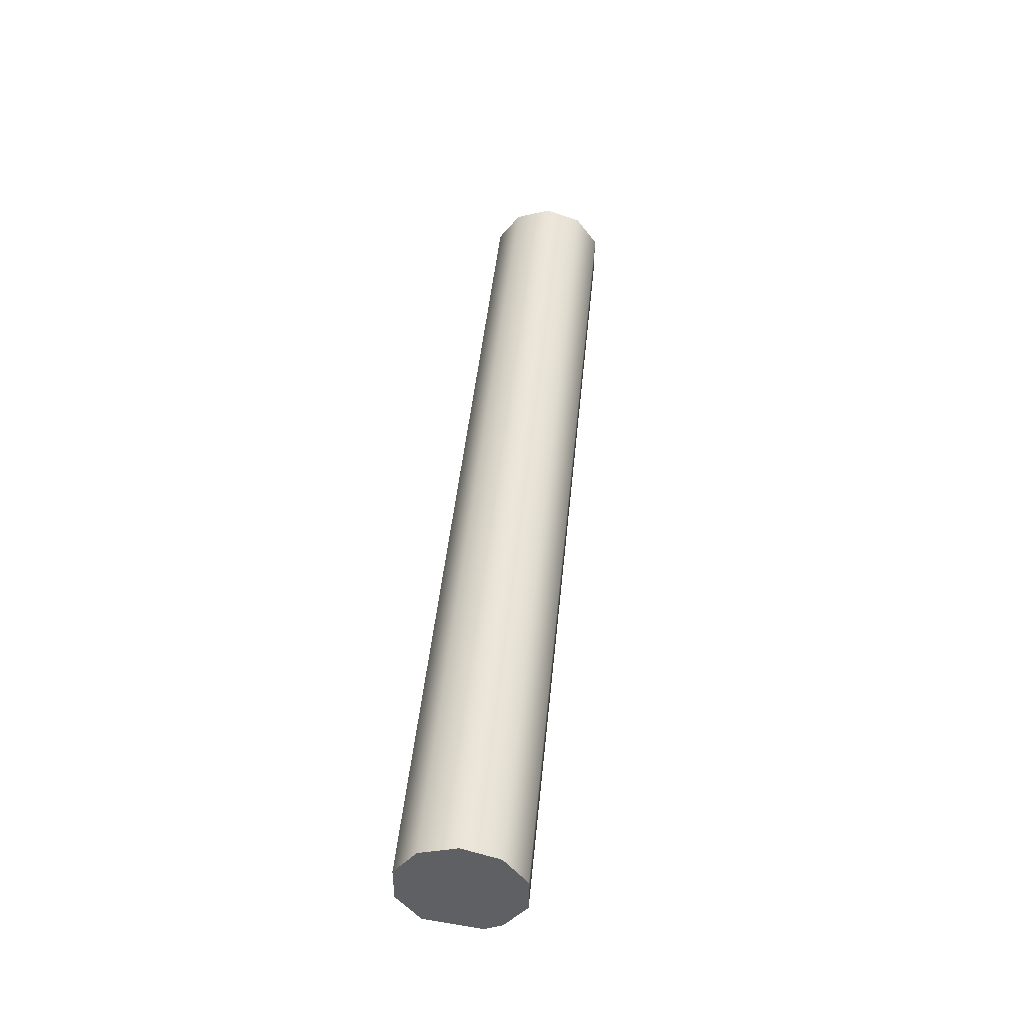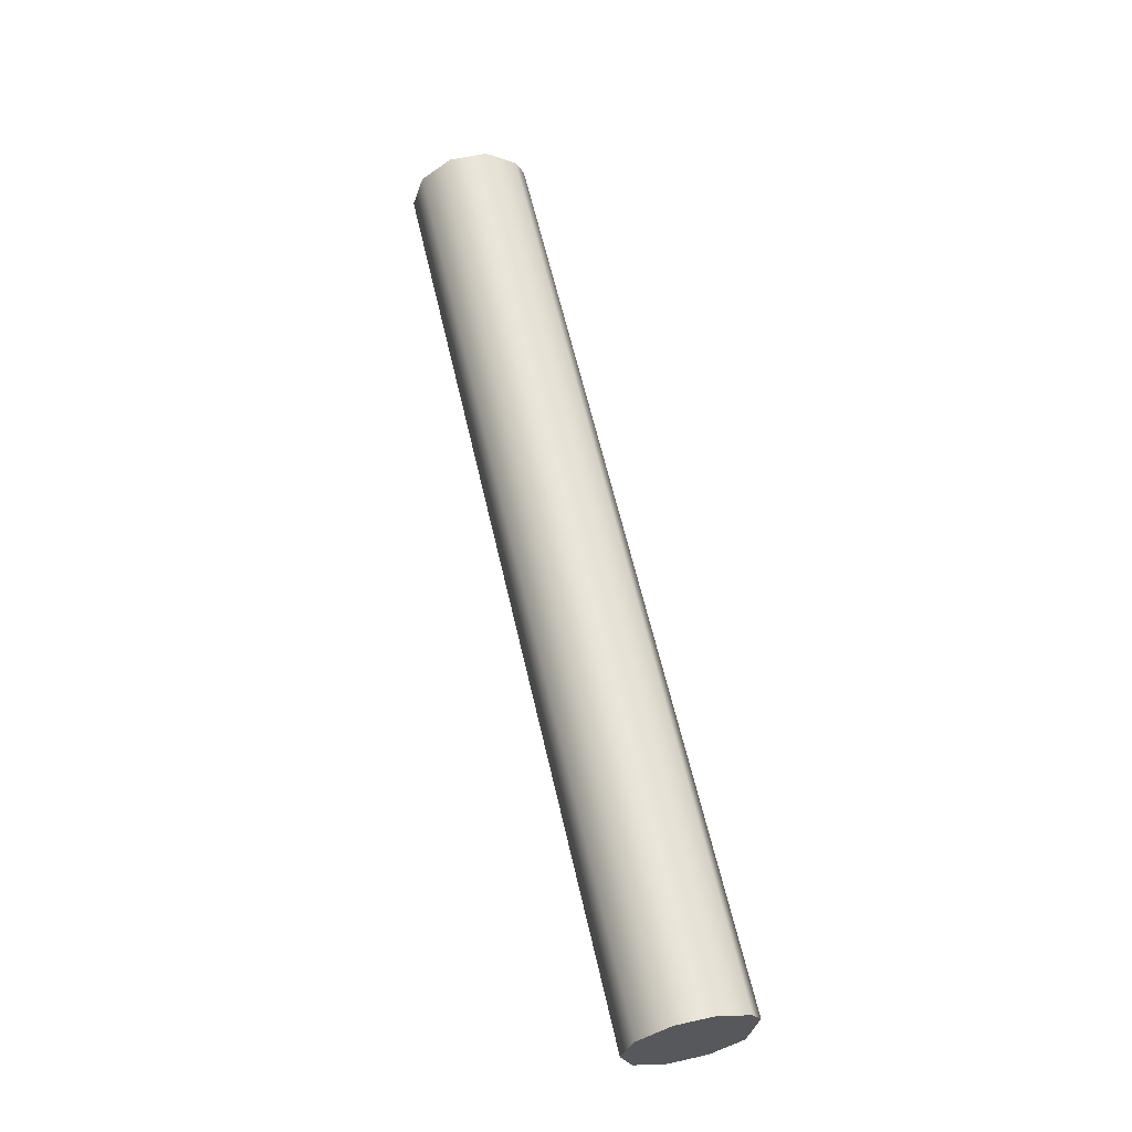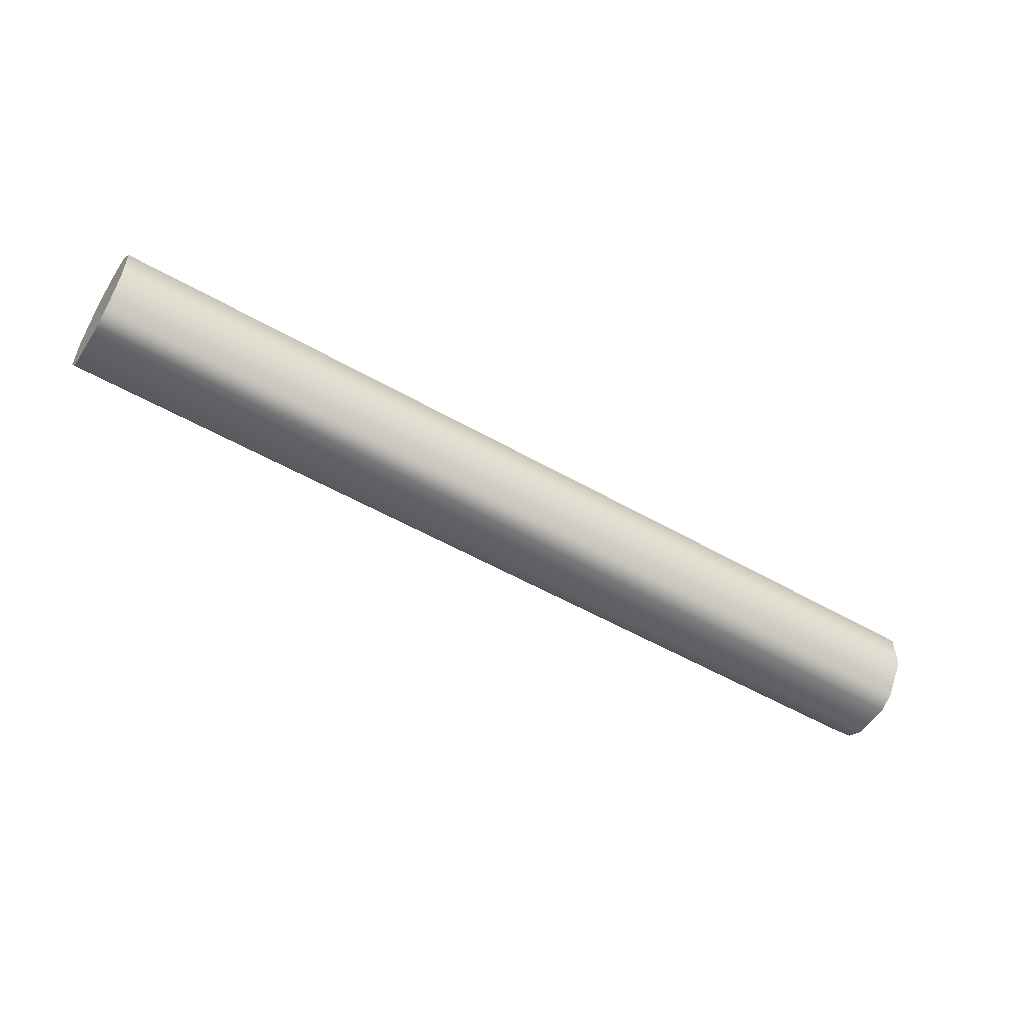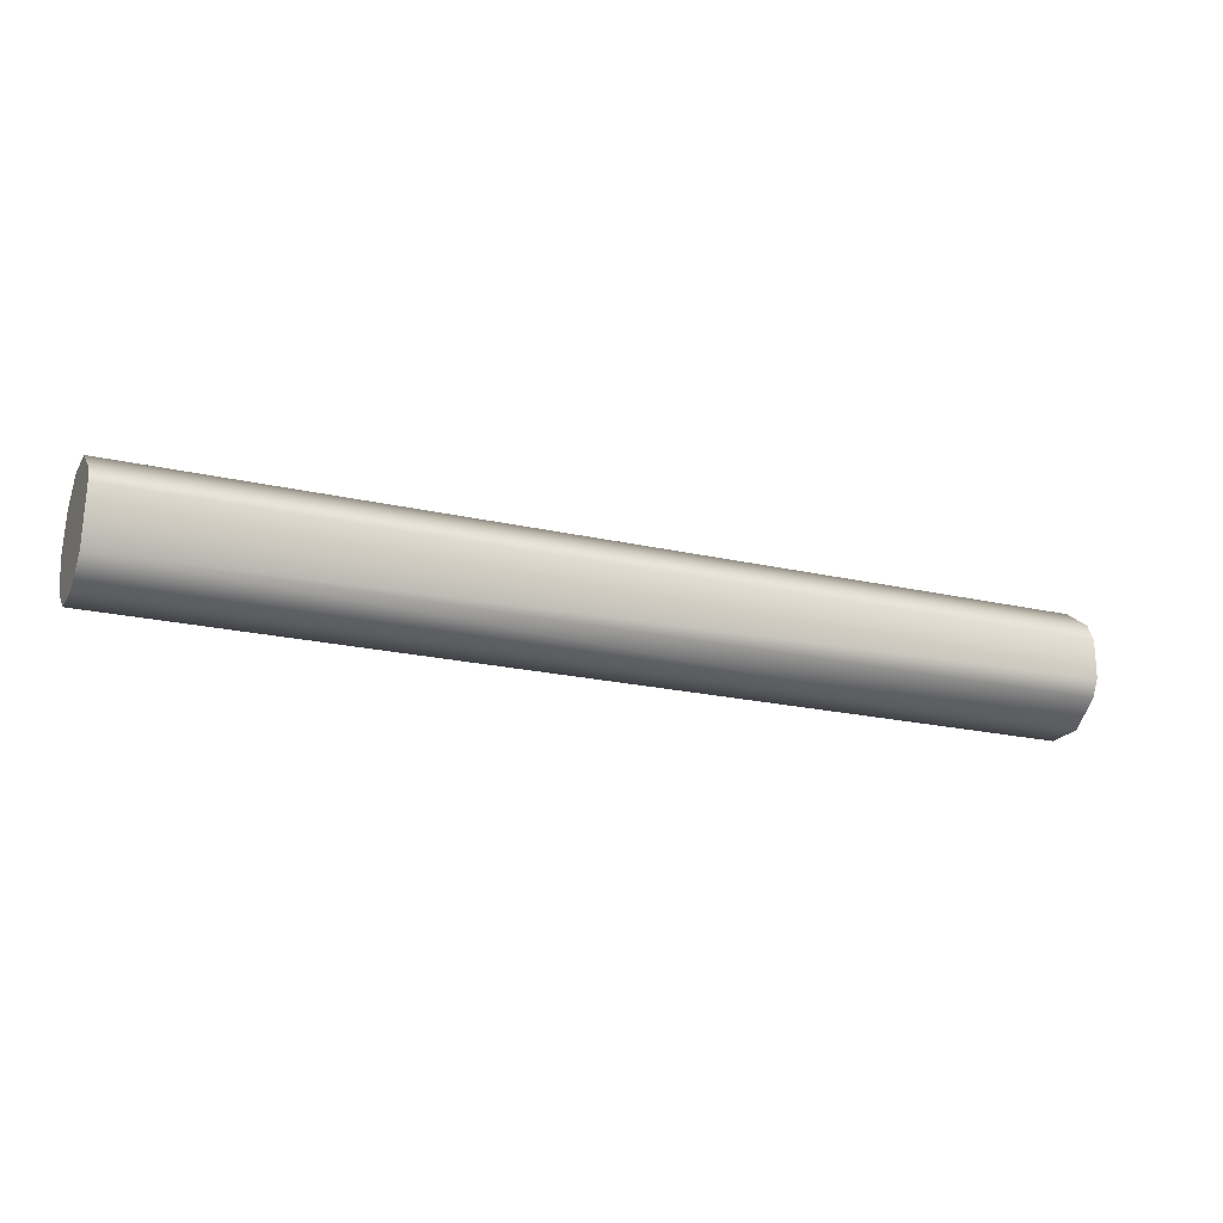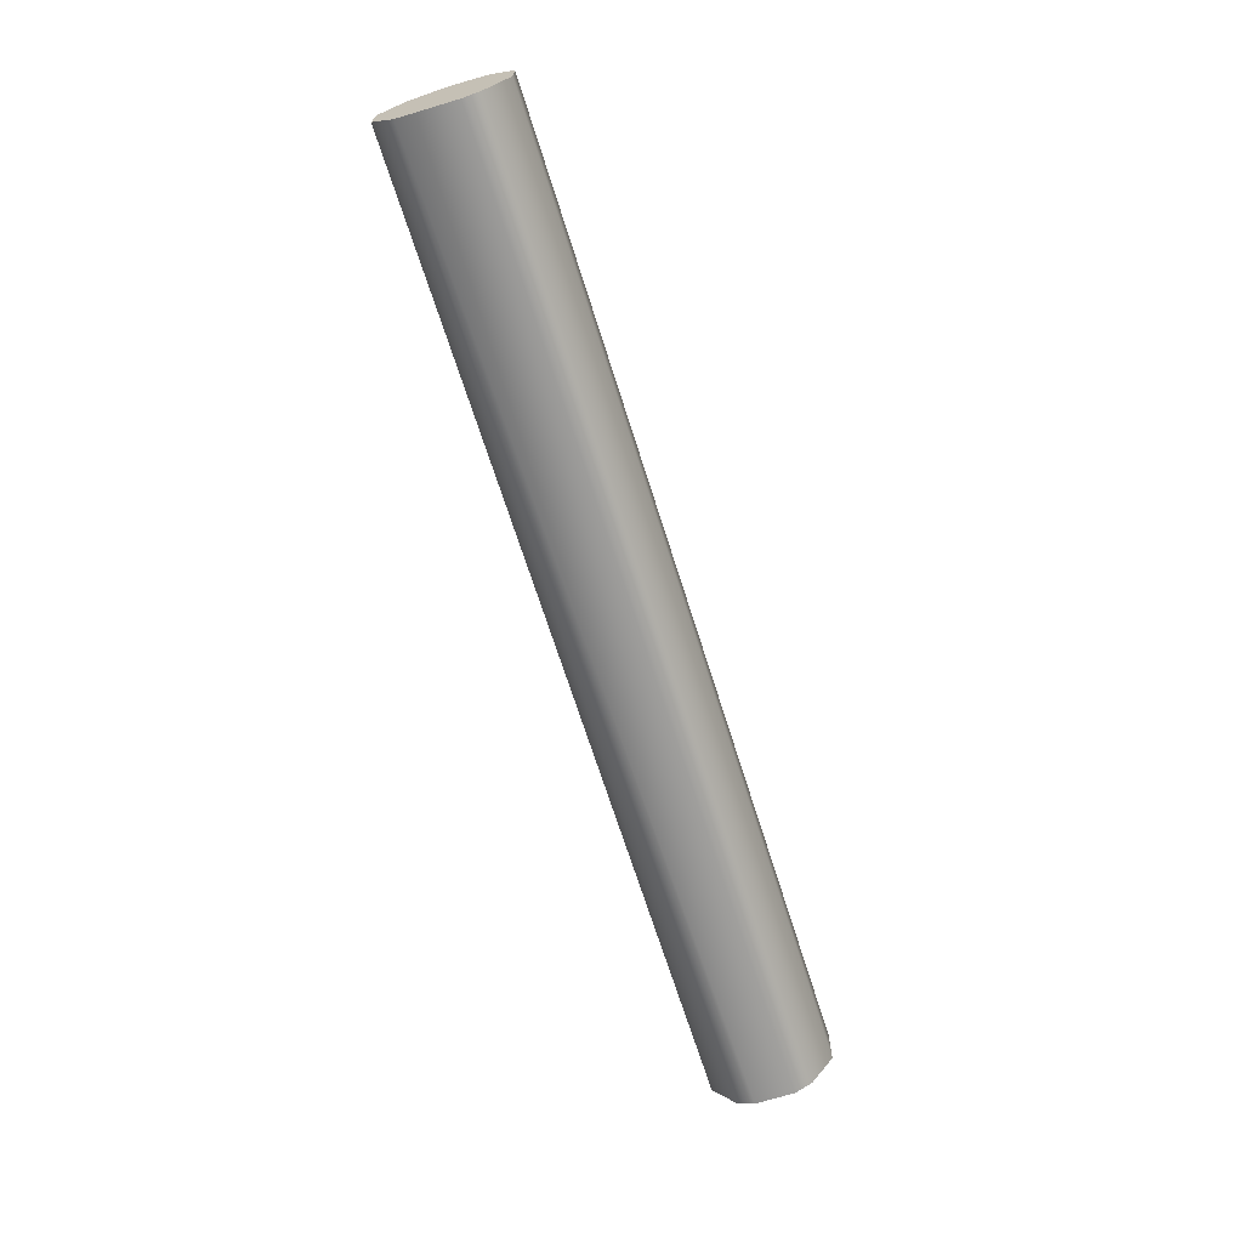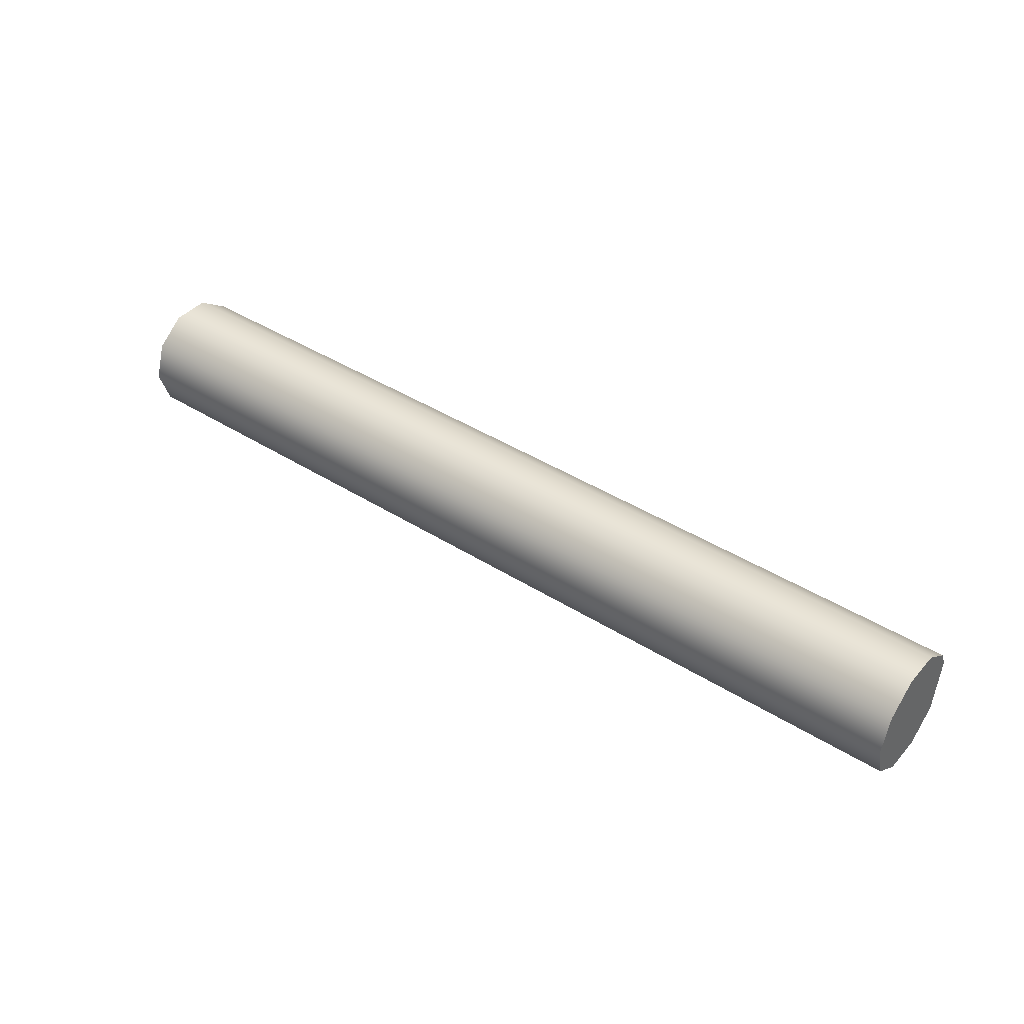
<metadata>
{"format":"obj","ext":"obj","renderer":"f3d","projection":"perspective","resolution":1024,"background":"white","views":[{"elev":44.2,"azim":95.4,"up":"+Z"},{"elev":60.7,"azim":77.2,"up":"+Y"},{"elev":-53.1,"azim":148.4,"up":"+Z"},{"elev":-20.7,"azim":157.2,"up":"+Y"},{"elev":-68.7,"azim":107.5,"up":"+Z"},{"elev":41.5,"azim":37.4,"up":"+Y"}]}
</metadata>
<code>
g default
v 233.2 29.83 -9.791
v 233.2 18.52 -25.35
v 233.2 9.847 -29.77
v 233.2 -18.06 -25.35
v 233.2 -29.36 -9.791
v 233.2 -29.36 9.44
v 233.2 -18.06 25
v 233.2 0.2308 30.94
v 233.2 29.83 9.44
v -238.9 18.52 -25.35
v -238.9 9.847 -29.77
v -238.9 -9.385 -29.77
v -238.9 -18.06 -25.35
v -238.9 -29.36 -9.791
v -238.9 -29.36 9.44
v -238.9 -18.06 25
v -238.9 0.2308 30.94
v -238.9 18.52 25
v -238.9 29.83 9.44
v -238.9 29.83 -9.791
v 233.2 18.52 25
g pasted__pasted__pasted__pCylinder3 pasted__pasted__group5 pasted__group6 group10
f 20 1 10
f 1 2 10
f 2 3 10
f 10 3 11
f 11 3 12
f 3 4 12
f 12 4 13
f 13 4 14
f 4 5 14
f 14 5 15
f 5 6 15
f 15 6 16
f 6 7 16
f 16 7 17
f 7 8 17
f 17 8 18
f 8 21 18
f 18 21 19
f 21 9 19
f 19 9 20
f 9 1 20
f 2 1 21
f 3 2 21
f 4 3 21
f 5 4 21
f 6 5 21
f 7 6 21
f 8 7 21
f 1 9 21
f 11 12 10
f 12 13 10
f 13 14 10
f 14 15 10
f 15 16 10
f 16 17 10
f 17 18 10
f 18 19 10
f 19 20 10

</code>
